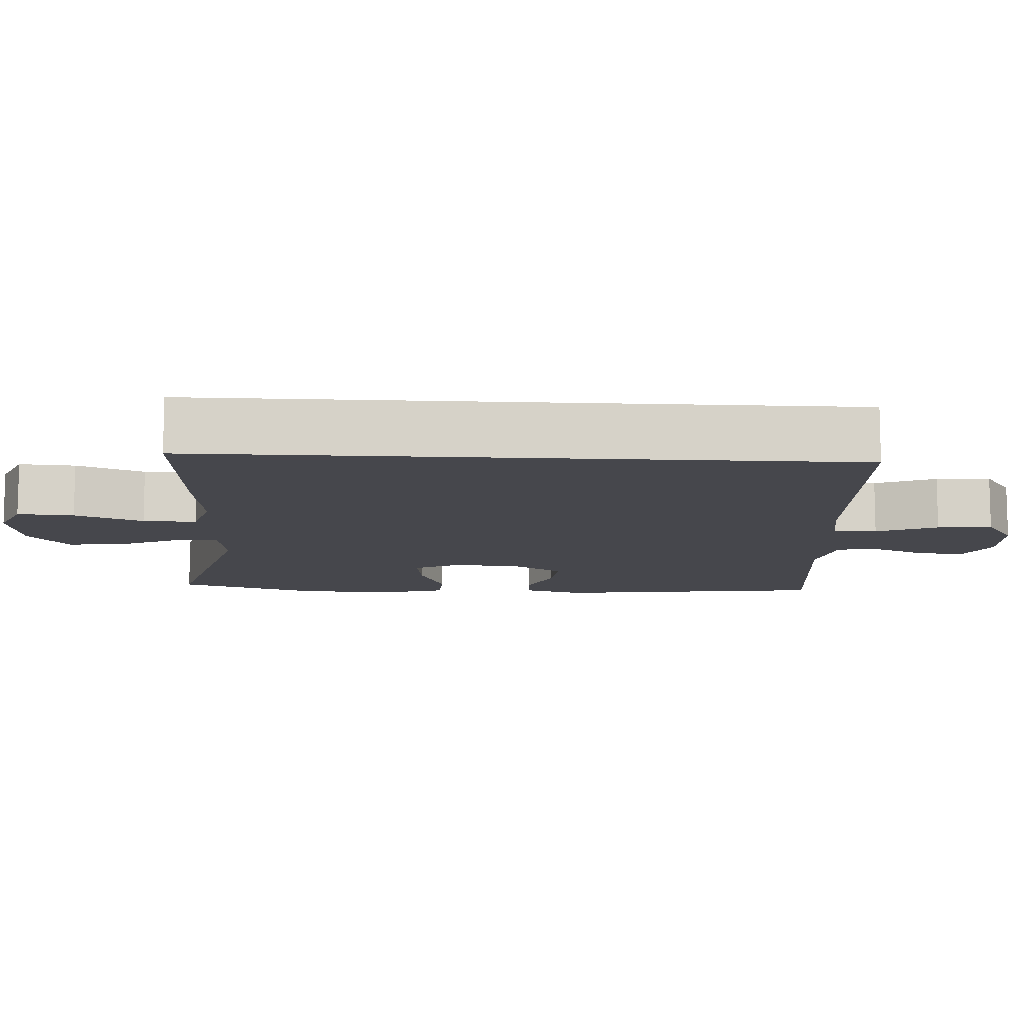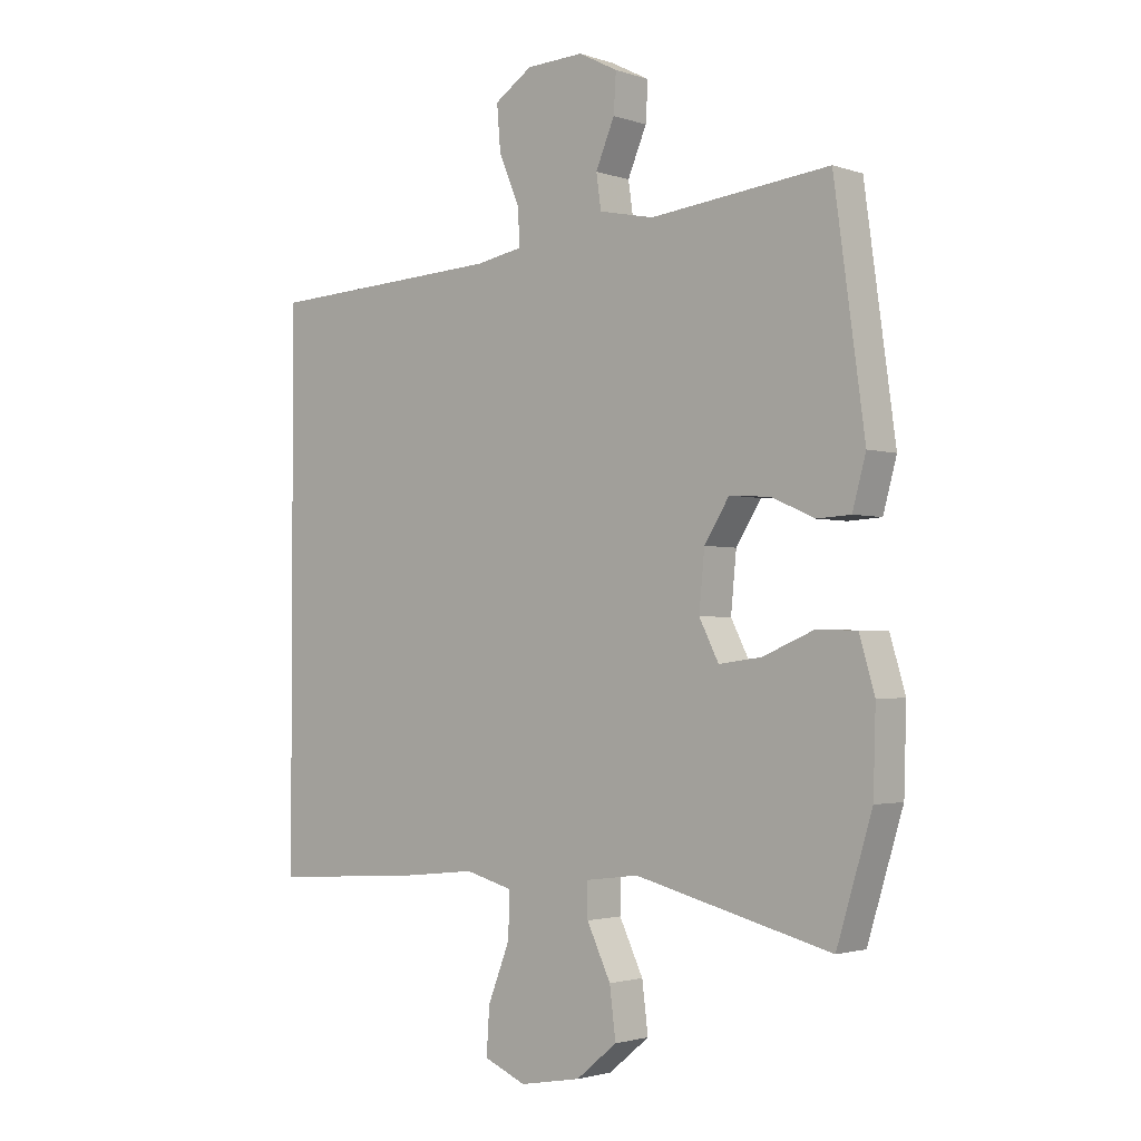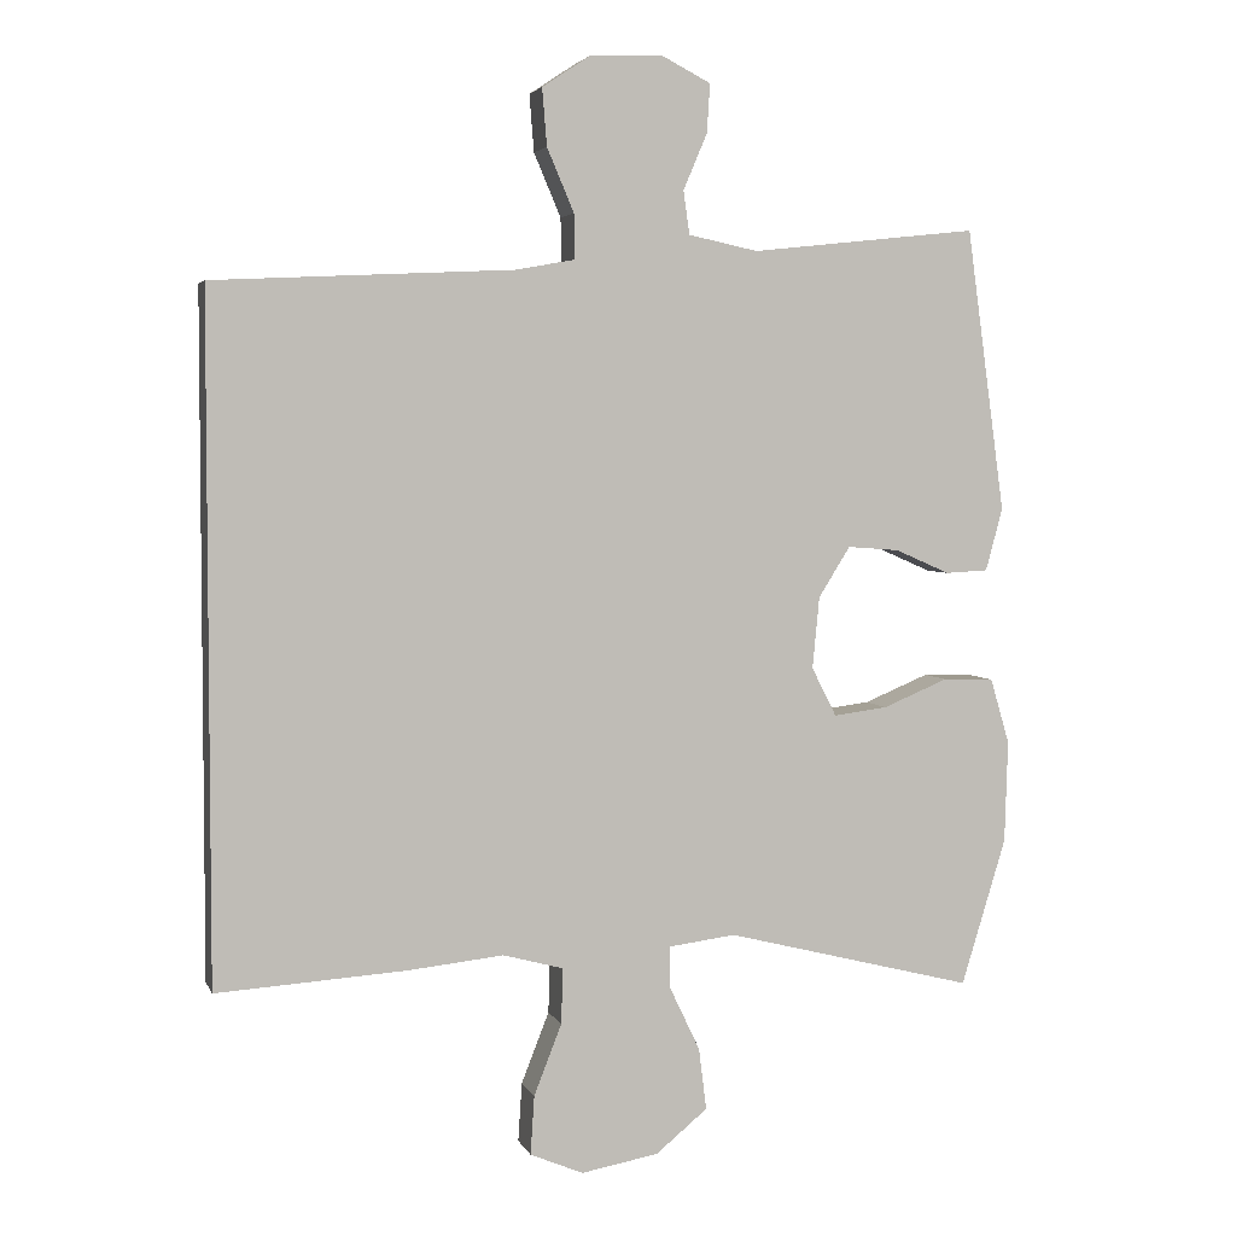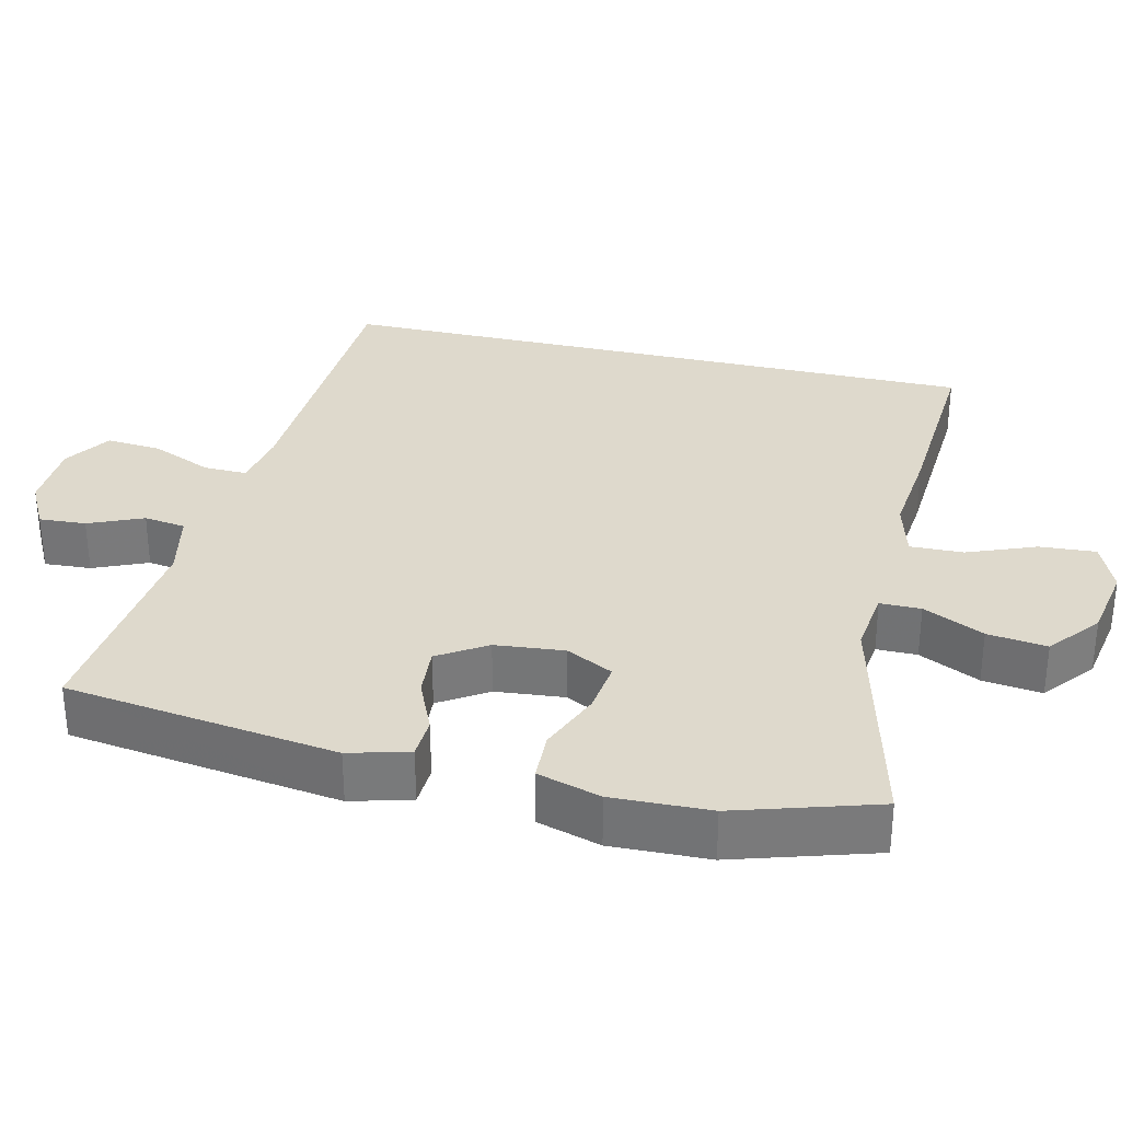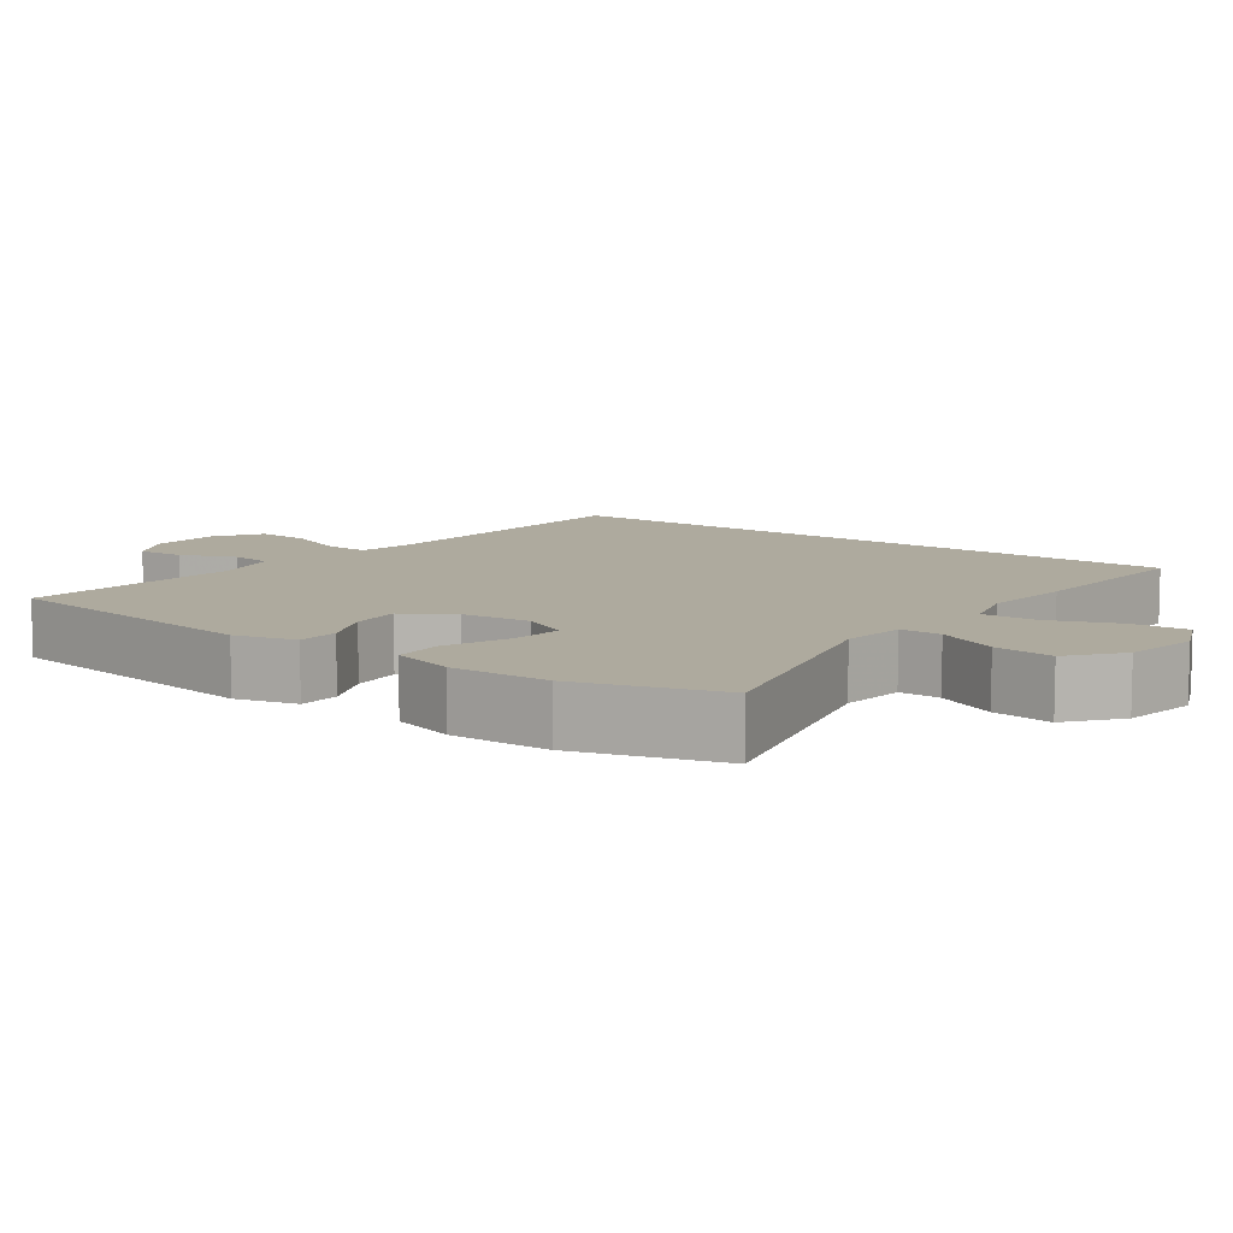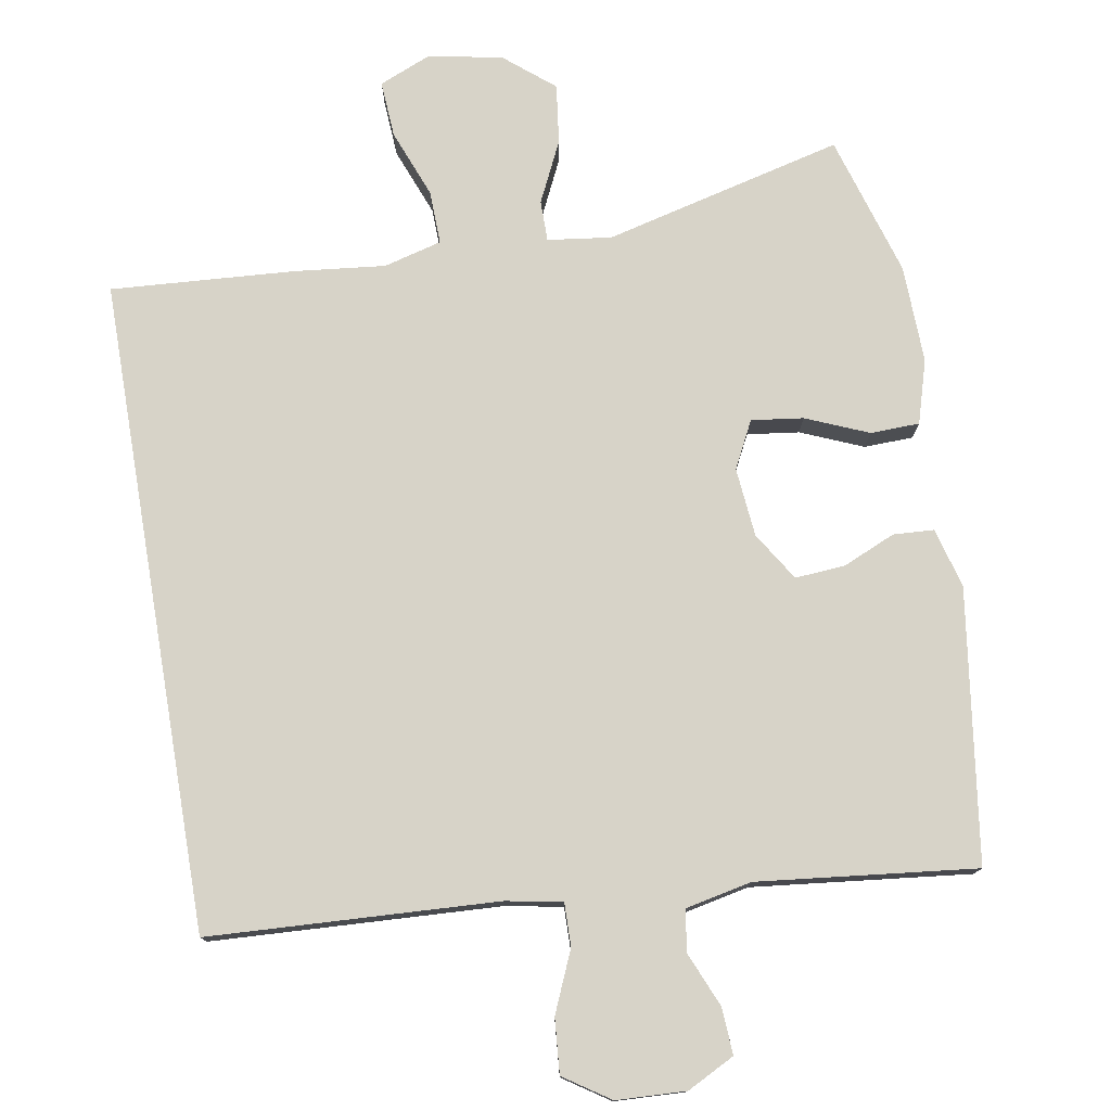
<metadata>
{"format":"obj","ext":"obj","renderer":"f3d","projection":"perspective","resolution":1024,"background":"white","views":[{"elev":-10.9,"azim":-93.4,"up":"+Y"},{"elev":-2.2,"azim":40.6,"up":"+Z"},{"elev":3.9,"azim":-15.2,"up":"+Z"},{"elev":32.2,"azim":103.2,"up":"+Y"},{"elev":9.3,"azim":126.1,"up":"+Y"},{"elev":77.1,"azim":-9.6,"up":"+Y"}]}
</metadata>
<code>
v 0.5 0.07 0.5
v 0.55 0.07 0.134
v 0.528 0.07 0.053
v 0.473 0.07 0.05
v 0.402 0.07 0.081
v 0.335 0.07 0.086
v 0.294 0.07 0.021
v 0.285 0.07 -0.072
v 0.317 0.07 -0.135
v 0.387 0.07 -0.126
v 0.471 0.07 -0.091
v 0.537 0.07 -0.093
v 0.562 0.07 -0.178
v 0.558 0.07 -0.31
v 0.5 0.07 -0.5
v 0.178 0.07 -0.419
v 0.092 0.07 -0.43
v 0.092 0.07 -0.485
v 0.131 0.07 -0.567
v 0.141 0.07 -0.647
v 0.074 0.07 -0.702
v -0.026 0.07 -0.72
v -0.095 0.07 -0.691
v -0.09 0.07 -0.615
v -0.054 0.07 -0.523
v -0.052 0.07 -0.451
v -0.13 0.07 -0.43
v -0.253 0.07 -0.443
v -0.5 0.07 -0.459
v -0.5 0.07 0.42
v -0.111 0.07 0.439
v -0.035 0.07 0.453
v -0.036 0.07 0.511
v -0.071 0.07 0.593
v -0.077 0.07 0.667
v -0.015 0.07 0.708
v 0.079 0.07 0.712
v 0.143 0.07 0.679
v 0.139 0.07 0.616
v 0.108 0.07 0.543
v 0.116 0.07 0.487
v 0.206 0.07 0.468
v 0.5 0 0.5
v 0.55 0 0.134
v 0.528 0 0.053
v 0.473 0 0.05
v 0.402 0 0.081
v 0.335 0 0.086
v 0.294 0 0.021
v 0.285 0 -0.072
v 0.317 0 -0.135
v 0.387 0 -0.126
v 0.471 0 -0.091
v 0.537 0 -0.093
v 0.562 0 -0.178
v 0.558 0 -0.31
v 0.5 0 -0.5
v 0.178 0 -0.419
v 0.092 0 -0.43
v 0.092 0 -0.485
v 0.131 0 -0.567
v 0.141 0 -0.647
v 0.074 0 -0.702
v -0.026 0 -0.72
v -0.095 0 -0.691
v -0.09 0 -0.615
v -0.054 0 -0.523
v -0.052 0 -0.451
v -0.13 0 -0.43
v -0.253 0 -0.443
v -0.5 0 -0.459
v -0.5 0 0.42
v -0.111 0 0.439
v -0.035 0 0.453
v -0.036 0 0.511
v -0.071 0 0.593
v -0.077 0 0.667
v -0.015 0 0.708
v 0.079 0 0.712
v 0.143 0 0.679
v 0.139 0 0.616
v 0.108 0 0.543
v 0.116 0 0.487
v 0.206 0 0.468
f 38 39 40
f 37 38 40
f 36 37 40
f 35 36 40
f 34 35 40
f 33 34 40
f 32 33 40 41
f 29 30 31
f 28 29 31
f 27 28 31
f 26 27 31 32
f 23 24 25
f 22 23 25
f 21 22 25
f 20 21 25
f 19 20 25
f 18 19 25
f 17 18 25 26
f 14 15 16
f 13 14 16
f 12 13 16
f 11 12 16
f 10 11 16
f 9 10 16 17
f 17 26 32
f 9 17 32
f 8 9 32
f 3 4 5
f 2 3 5
f 1 2 5
f 42 1 5
f 42 5 6
f 32 41 42
f 8 32 42
f 7 8 42
f 6 7 42
f 82 81 80
f 82 80 79
f 82 79 78
f 82 78 77
f 82 77 76
f 82 76 75
f 83 82 75 74
f 73 72 71
f 73 71 70
f 73 70 69
f 74 73 69 68
f 67 66 65
f 67 65 64
f 67 64 63
f 67 63 62
f 67 62 61
f 67 61 60
f 68 67 60 59
f 58 57 56
f 58 56 55
f 58 55 54
f 58 54 53
f 58 53 52
f 59 58 52 51
f 74 68 59
f 74 59 51
f 74 51 50
f 47 46 45
f 47 45 44
f 47 44 43
f 47 43 84
f 48 47 84
f 84 83 74
f 84 74 50
f 84 50 49
f 84 49 48
f 1 43 44 2
f 2 44 45 3
f 3 45 46 4
f 4 46 47 5
f 5 47 48 6
f 6 48 49 7
f 7 49 50 8
f 8 50 51 9
f 9 51 52 10
f 10 52 53 11
f 11 53 54 12
f 12 54 55 13
f 13 55 56 14
f 14 56 57 15
f 15 57 58 16
f 16 58 59 17
f 17 59 60 18
f 18 60 61 19
f 19 61 62 20
f 20 62 63 21
f 21 63 64 22
f 22 64 65 23
f 23 65 66 24
f 24 66 67 25
f 25 67 68 26
f 26 68 69 27
f 27 69 70 28
f 28 70 71 29
f 29 71 72 30
f 30 72 73 31
f 31 73 74 32
f 32 74 75 33
f 33 75 76 34
f 34 76 77 35
f 35 77 78 36
f 36 78 79 37
f 37 79 80 38
f 38 80 81 39
f 39 81 82 40
f 40 82 83 41
f 41 83 84 42
f 42 84 43 1

</code>
